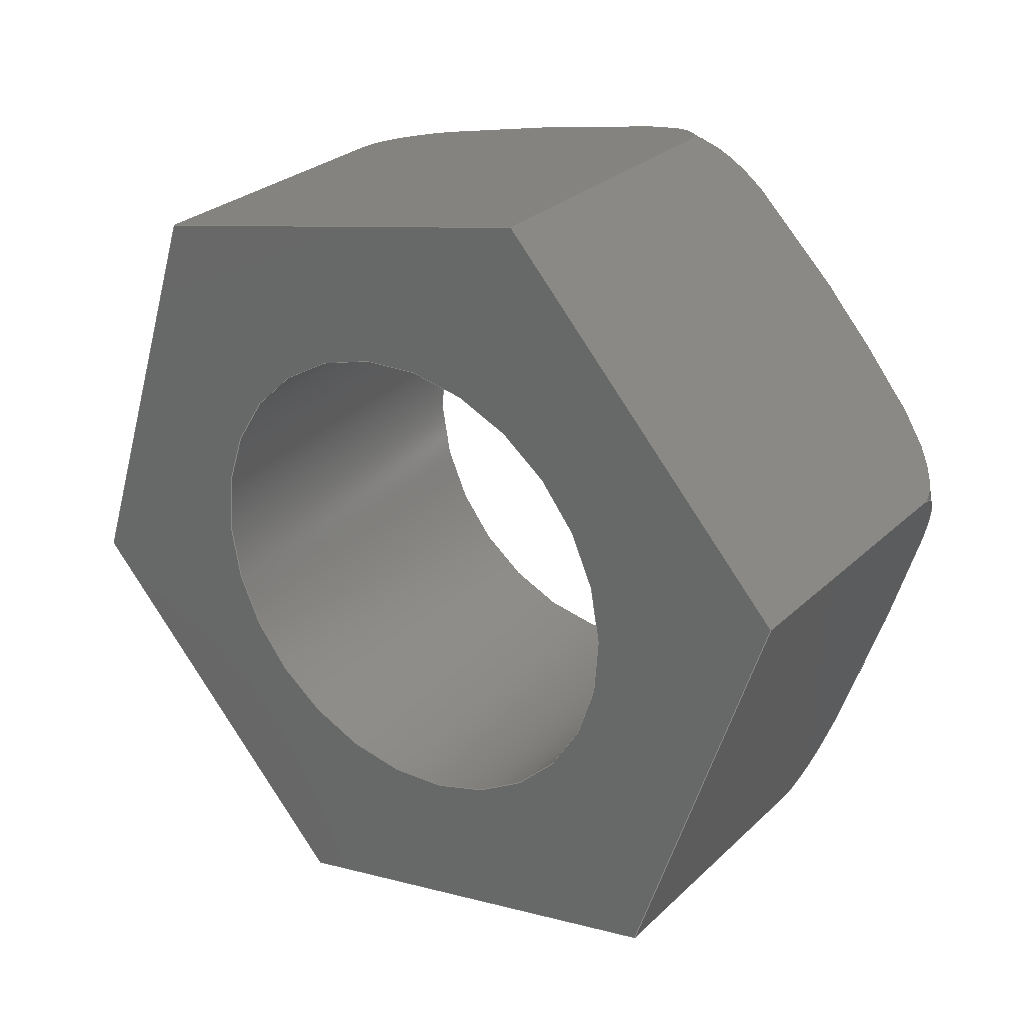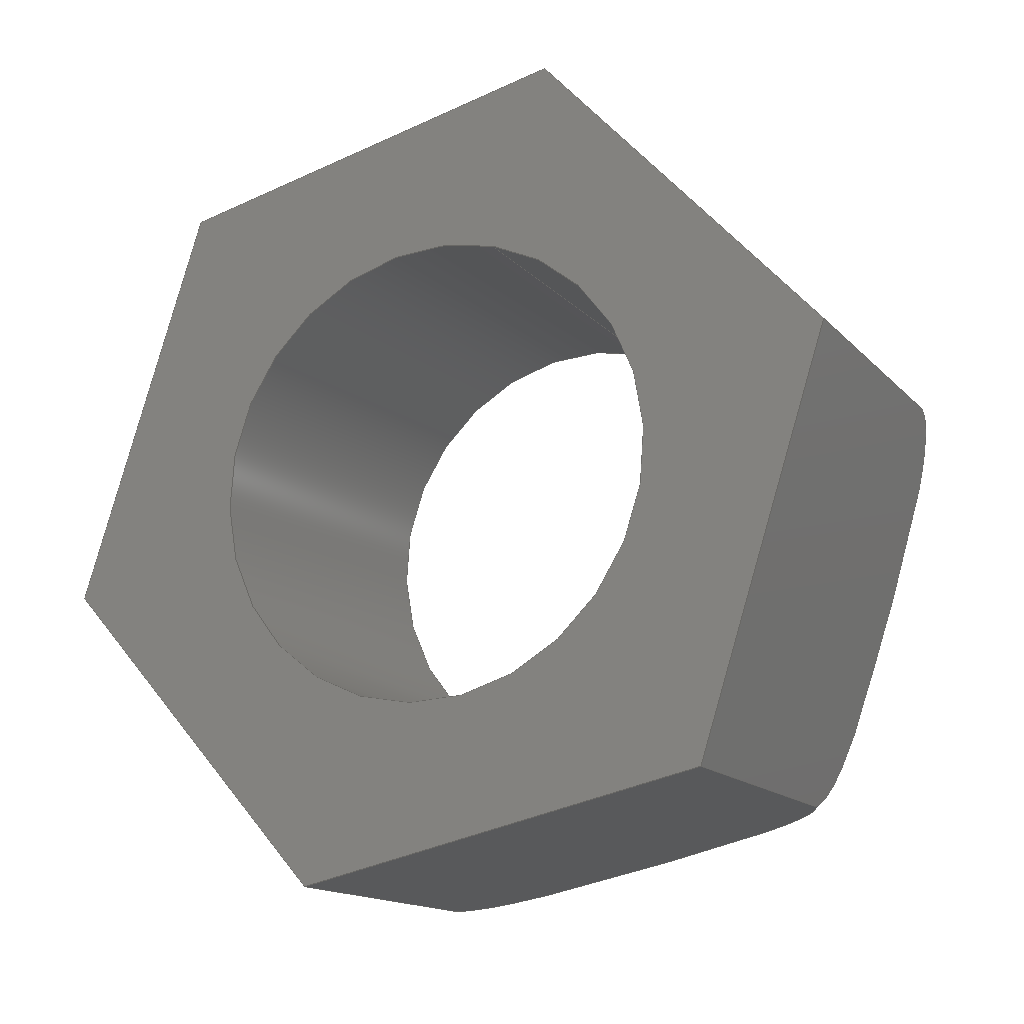
<metadata>
{"format":"step","ext":"step","renderer":"f3d","projection":"perspective","resolution":1024,"background":"white","views":[{"elev":27.8,"azim":125.8,"up":"+Z"},{"elev":-15.2,"azim":117.1,"up":"+Z"}]}
</metadata>
<code>
ISO-10303-21;
DATA;
#1=PROPERTY_DEFINITION_REPRESENTATION(#5,#3);
#2=PROPERTY_DEFINITION_REPRESENTATION(#6,#4);
#3=REPRESENTATION('',(#7),#344);
#4=REPRESENTATION('',(#8),#344);
#5=PROPERTY_DEFINITION('pmi validation property','',#349);
#6=PROPERTY_DEFINITION('pmi validation property','',#349);
#7=VALUE_REPRESENTATION_ITEM('number of annotations',COUNT_MEASURE(0));
#8=VALUE_REPRESENTATION_ITEM('number of views',COUNT_MEASURE(0));
#9=SHAPE_REPRESENTATION_RELATIONSHIP('','',#181,#10);
#10=ADVANCED_BREP_SHAPE_REPRESENTATION('',(#179),#344);
#11=TOROIDAL_SURFACE('',#195,0.003071,0.0005953);
#12=CIRCLE('',#190,0.002019);
#13=CIRCLE('',#191,0.002019);
#14=CIRCLE('',#193,0.003071);
#15=CYLINDRICAL_SURFACE('',#189,0.002019);
#16=LINE('',#251,#28);
#17=LINE('',#253,#29);
#18=LINE('',#255,#30);
#19=LINE('',#269,#31);
#20=LINE('',#271,#32);
#21=LINE('',#285,#33);
#22=LINE('',#287,#34);
#23=LINE('',#301,#35);
#24=LINE('',#303,#36);
#25=LINE('',#317,#37);
#26=LINE('',#319,#38);
#27=LINE('',#332,#39);
#28=VECTOR('',#200,1);
#29=VECTOR('',#201,1);
#30=VECTOR('',#202,1);
#31=VECTOR('',#205,1);
#32=VECTOR('',#206,1);
#33=VECTOR('',#209,1);
#34=VECTOR('',#210,1);
#35=VECTOR('',#213,1);
#36=VECTOR('',#214,1);
#37=VECTOR('',#217,1);
#38=VECTOR('',#218,1);
#39=VECTOR('',#221,1);
#40=ORIENTED_EDGE('',*,*,#82,.F.);
#41=ORIENTED_EDGE('',*,*,#83,.T.);
#42=ORIENTED_EDGE('',*,*,#84,.T.);
#43=ORIENTED_EDGE('',*,*,#85,.F.);
#44=ORIENTED_EDGE('',*,*,#86,.F.);
#45=ORIENTED_EDGE('',*,*,#85,.T.);
#46=ORIENTED_EDGE('',*,*,#87,.T.);
#47=ORIENTED_EDGE('',*,*,#88,.F.);
#48=ORIENTED_EDGE('',*,*,#89,.F.);
#49=ORIENTED_EDGE('',*,*,#88,.T.);
#50=ORIENTED_EDGE('',*,*,#90,.T.);
#51=ORIENTED_EDGE('',*,*,#91,.F.);
#52=ORIENTED_EDGE('',*,*,#92,.F.);
#53=ORIENTED_EDGE('',*,*,#91,.T.);
#54=ORIENTED_EDGE('',*,*,#93,.T.);
#55=ORIENTED_EDGE('',*,*,#94,.F.);
#56=ORIENTED_EDGE('',*,*,#95,.F.);
#57=ORIENTED_EDGE('',*,*,#94,.T.);
#58=ORIENTED_EDGE('',*,*,#96,.T.);
#59=ORIENTED_EDGE('',*,*,#97,.F.);
#60=ORIENTED_EDGE('',*,*,#98,.F.);
#61=ORIENTED_EDGE('',*,*,#97,.T.);
#62=ORIENTED_EDGE('',*,*,#99,.T.);
#63=ORIENTED_EDGE('',*,*,#83,.F.);
#64=ORIENTED_EDGE('',*,*,#100,.F.);
#65=ORIENTED_EDGE('',*,*,#101,.T.);
#66=ORIENTED_EDGE('',*,*,#102,.F.);
#67=ORIENTED_EDGE('',*,*,#100,.T.);
#68=ORIENTED_EDGE('',*,*,#101,.F.);
#69=ORIENTED_EDGE('',*,*,#84,.F.);
#70=ORIENTED_EDGE('',*,*,#99,.F.);
#71=ORIENTED_EDGE('',*,*,#96,.F.);
#72=ORIENTED_EDGE('',*,*,#93,.F.);
#73=ORIENTED_EDGE('',*,*,#90,.F.);
#74=ORIENTED_EDGE('',*,*,#87,.F.);
#75=ORIENTED_EDGE('',*,*,#102,.T.);
#76=ORIENTED_EDGE('',*,*,#82,.T.);
#77=ORIENTED_EDGE('',*,*,#86,.T.);
#78=ORIENTED_EDGE('',*,*,#89,.T.);
#79=ORIENTED_EDGE('',*,*,#92,.T.);
#80=ORIENTED_EDGE('',*,*,#95,.T.);
#81=ORIENTED_EDGE('',*,*,#98,.T.);
#82=EDGE_CURVE('',#103,#104,#118,.T.);
#83=EDGE_CURVE('',#103,#105,#16,.T.);
#84=EDGE_CURVE('',#105,#106,#17,.T.);
#85=EDGE_CURVE('',#104,#106,#18,.T.);
#86=EDGE_CURVE('',#104,#107,#119,.T.);
#87=EDGE_CURVE('',#106,#108,#19,.T.);
#88=EDGE_CURVE('',#107,#108,#20,.T.);
#89=EDGE_CURVE('',#107,#109,#120,.T.);
#90=EDGE_CURVE('',#108,#110,#21,.T.);
#91=EDGE_CURVE('',#109,#110,#22,.T.);
#92=EDGE_CURVE('',#109,#111,#121,.T.);
#93=EDGE_CURVE('',#110,#112,#23,.T.);
#94=EDGE_CURVE('',#111,#112,#24,.T.);
#95=EDGE_CURVE('',#111,#113,#122,.T.);
#96=EDGE_CURVE('',#112,#114,#25,.T.);
#97=EDGE_CURVE('',#113,#114,#26,.T.);
#98=EDGE_CURVE('',#113,#103,#123,.T.);
#99=EDGE_CURVE('',#114,#105,#27,.T.);
#100=EDGE_CURVE('',#115,#115,#12,.T.);
#101=EDGE_CURVE('',#116,#116,#13,.T.);
#102=EDGE_CURVE('',#117,#117,#14,.T.);
#103=VERTEX_POINT('',#249);
#104=VERTEX_POINT('',#250);
#105=VERTEX_POINT('',#252);
#106=VERTEX_POINT('',#254);
#107=VERTEX_POINT('',#268);
#108=VERTEX_POINT('',#270);
#109=VERTEX_POINT('',#284);
#110=VERTEX_POINT('',#286);
#111=VERTEX_POINT('',#300);
#112=VERTEX_POINT('',#302);
#113=VERTEX_POINT('',#316);
#114=VERTEX_POINT('',#318);
#115=VERTEX_POINT('',#335);
#116=VERTEX_POINT('',#337);
#117=VERTEX_POINT('',#340);
#118=B_SPLINE_CURVE_WITH_KNOTS('',3,(#238,#239,#240,#241,#242,#243,#244,
#245,#246,#247,#248),.UNSPECIFIED.,.F.,.F.,(4,1,1,1,1,1,1,1,4),(0.006203,
0.006721,0.007239,0.007756,0.008274,
0.008792,0.009309,0.009827,0.01034),
 .UNSPECIFIED.);
#119=B_SPLINE_CURVE_WITH_KNOTS('',3,(#257,#258,#259,#260,#261,#262,#263,
#264,#265,#266,#267),.UNSPECIFIED.,.F.,.F.,(4,1,1,1,1,1,1,1,4),(1.97e-07,
0.0005211,0.001042,0.001563,0.002084,
0.002605,0.003126,0.003647,0.004168),
 .UNSPECIFIED.);
#120=B_SPLINE_CURVE_WITH_KNOTS('',3,(#273,#274,#275,#276,#277,#278,#279,
#280,#281,#282,#283),.UNSPECIFIED.,.F.,.F.,(4,1,1,1,1,1,1,1,4),(1.97e-07,
0.0005211,0.001042,0.001563,0.002084,
0.002605,0.003126,0.003647,0.004168),
 .UNSPECIFIED.);
#121=B_SPLINE_CURVE_WITH_KNOTS('',3,(#289,#290,#291,#292,#293,#294,#295,
#296,#297,#298,#299),.UNSPECIFIED.,.F.,.F.,(4,1,1,1,1,1,1,1,4),(0.006203,
0.006721,0.007239,0.007756,0.008274,
0.008792,0.009309,0.009827,0.01034),
 .UNSPECIFIED.);
#122=B_SPLINE_CURVE_WITH_KNOTS('',3,(#305,#306,#307,#308,#309,#310,#311,
#312,#313,#314,#315),.UNSPECIFIED.,.F.,.F.,(4,1,1,1,1,1,1,1,4),(1.97e-07,
0.0005211,0.001042,0.001563,0.002084,
0.002605,0.003126,0.003647,0.004168),
 .UNSPECIFIED.);
#123=B_SPLINE_CURVE_WITH_KNOTS('',3,(#321,#322,#323,#324,#325,#326,#327,
#328,#329,#330,#331),.UNSPECIFIED.,.F.,.F.,(4,1,1,1,1,1,1,1,4),(1.97e-07,
0.0005211,0.001042,0.001563,0.002084,
0.002605,0.003126,0.003647,0.004168),
 .UNSPECIFIED.);
#124=EDGE_LOOP('',(#40,#41,#42,#43));
#125=EDGE_LOOP('',(#44,#45,#46,#47));
#126=EDGE_LOOP('',(#48,#49,#50,#51));
#127=EDGE_LOOP('',(#52,#53,#54,#55));
#128=EDGE_LOOP('',(#56,#57,#58,#59));
#129=EDGE_LOOP('',(#60,#61,#62,#63));
#130=EDGE_LOOP('',(#64));
#131=EDGE_LOOP('',(#65));
#132=EDGE_LOOP('',(#66));
#133=EDGE_LOOP('',(#67));
#134=EDGE_LOOP('',(#68));
#135=EDGE_LOOP('',(#69,#70,#71,#72,#73,#74));
#136=EDGE_LOOP('',(#75));
#137=EDGE_LOOP('',(#76,#77,#78,#79,#80,#81));
#138=FACE_BOUND('',#124,.T.);
#139=FACE_BOUND('',#125,.T.);
#140=FACE_BOUND('',#126,.T.);
#141=FACE_BOUND('',#127,.T.);
#142=FACE_BOUND('',#128,.T.);
#143=FACE_BOUND('',#129,.T.);
#144=FACE_BOUND('',#130,.T.);
#145=FACE_BOUND('',#131,.T.);
#146=FACE_BOUND('',#132,.T.);
#147=FACE_BOUND('',#133,.T.);
#148=FACE_BOUND('',#134,.T.);
#149=FACE_BOUND('',#135,.T.);
#150=FACE_BOUND('',#136,.T.);
#151=FACE_BOUND('',#137,.T.);
#152=PLANE('',#183);
#153=PLANE('',#184);
#154=PLANE('',#185);
#155=PLANE('',#186);
#156=PLANE('',#187);
#157=PLANE('',#188);
#158=PLANE('',#192);
#159=PLANE('',#194);
#160=ADVANCED_FACE('',(#138),#152,.F.);
#161=ADVANCED_FACE('',(#139),#153,.F.);
#162=ADVANCED_FACE('',(#140),#154,.F.);
#163=ADVANCED_FACE('',(#141),#155,.F.);
#164=ADVANCED_FACE('',(#142),#156,.F.);
#165=ADVANCED_FACE('',(#143),#157,.F.);
#166=ADVANCED_FACE('',(#144,#145),#15,.F.);
#167=ADVANCED_FACE('',(#146,#147),#158,.T.);
#168=ADVANCED_FACE('',(#148,#149),#159,.F.);
#169=ADVANCED_FACE('',(#150,#151),#11,.T.);
#170=CLOSED_SHELL('',(#160,#161,#162,#163,#164,#165,#166,#167,#168,#169));
#171=STYLED_ITEM('',(#172),#179);
#172=PRESENTATION_STYLE_ASSIGNMENT((#173));
#173=SURFACE_STYLE_USAGE(.BOTH.,#174);
#174=SURFACE_SIDE_STYLE('',(#175));
#175=SURFACE_STYLE_FILL_AREA(#176);
#176=FILL_AREA_STYLE('',(#177));
#177=FILL_AREA_STYLE_COLOUR('',#178);
#178=COLOUR_RGB('',0.702,0.6824,0.6235);
#179=MANIFOLD_SOLID_BREP('nut',#170);
#180=SHAPE_DEFINITION_REPRESENTATION(#349,#181);
#181=SHAPE_REPRESENTATION('nut',(#182),#344);
#182=AXIS2_PLACEMENT_3D('',#236,#196,#197);
#183=AXIS2_PLACEMENT_3D('',#237,#198,#199);
#184=AXIS2_PLACEMENT_3D('',#256,#203,#204);
#185=AXIS2_PLACEMENT_3D('',#272,#207,#208);
#186=AXIS2_PLACEMENT_3D('',#288,#211,#212);
#187=AXIS2_PLACEMENT_3D('',#304,#215,#216);
#188=AXIS2_PLACEMENT_3D('',#320,#219,#220);
#189=AXIS2_PLACEMENT_3D('',#333,#222,#223);
#190=AXIS2_PLACEMENT_3D('',#334,#224,#225);
#191=AXIS2_PLACEMENT_3D('',#336,#226,#227);
#192=AXIS2_PLACEMENT_3D('',#338,#228,#229);
#193=AXIS2_PLACEMENT_3D('',#339,#230,#231);
#194=AXIS2_PLACEMENT_3D('',#341,#232,#233);
#195=AXIS2_PLACEMENT_3D('',#342,#234,#235);
#196=DIRECTION('',(0,0,1));
#197=DIRECTION('',(1,0,0));
#198=DIRECTION('',(-1.665e-16,0.9511,-0.309));
#199=DIRECTION('',(-1,-5.551e-17,0));
#200=DIRECTION('',(1,0,2.082e-17));
#201=DIRECTION('',(-3.469e-17,0.309,0.9511));
#202=DIRECTION('',(1,0,2.082e-17));
#203=DIRECTION('',(-8.327e-17,0.2079,-0.9781));
#204=DIRECTION('',(-1.665e-16,0.9781,0.2079));
#205=DIRECTION('',(-1.11e-16,0.9781,0.2079));
#206=DIRECTION('',(1,0,2.082e-17));
#207=DIRECTION('',(8.327e-17,-0.7431,-0.6691));
#208=DIRECTION('',(-1.11e-16,0.6691,-0.7431));
#209=DIRECTION('',(-5.551e-17,0.6691,-0.7431));
#210=DIRECTION('',(1,0,2.082e-17));
#211=DIRECTION('',(1.665e-16,-0.9511,0.309));
#212=DIRECTION('',(1,5.551e-17,0));
#213=DIRECTION('',(3.469e-17,-0.309,-0.9511));
#214=DIRECTION('',(1,0,2.082e-17));
#215=DIRECTION('',(5.551e-17,-0.2079,0.9781));
#216=DIRECTION('',(1.665e-16,-0.9781,-0.2079));
#217=DIRECTION('',(1.665e-16,-0.9781,-0.2079));
#218=DIRECTION('',(1,0,2.082e-17));
#219=DIRECTION('',(-8.327e-17,0.7431,0.6691));
#220=DIRECTION('',(1.11e-16,-0.6691,0.7431));
#221=DIRECTION('',(1.11e-16,-0.6691,0.7431));
#222=DIRECTION('',(1,0,2.082e-17));
#223=DIRECTION('',(-3.469e-17,0.309,0.9511));
#224=DIRECTION('',(1,5.551e-17,1.388e-17));
#225=DIRECTION('',(-3.469e-17,0.309,0.9511));
#226=DIRECTION('',(1,5.551e-17,1.388e-17));
#227=DIRECTION('',(-3.469e-17,0.309,0.9511));
#228=DIRECTION('',(-1,-5.551e-17,-1.388e-17));
#229=DIRECTION('',(3.469e-17,-0.309,-0.9511));
#230=DIRECTION('',(1,5.551e-17,1.388e-17));
#231=DIRECTION('',(-3.469e-17,0.309,0.9511));
#232=DIRECTION('',(-1,-5.551e-17,-1.388e-17));
#233=DIRECTION('',(3.469e-17,-0.309,-0.9511));
#234=DIRECTION('',(1,5.551e-17,1.388e-17));
#235=DIRECTION('',(-3.469e-17,0.309,0.9511));
#236=CARTESIAN_POINT('',(0,0,0));
#237=CARTESIAN_POINT('',(0.01782,-0.6459,-0.1386));
#238=CARTESIAN_POINT('',(0.01842,-0.6465,-0.1403));
#239=CARTESIAN_POINT('',(0.01825,-0.6465,-0.1403));
#240=CARTESIAN_POINT('',(0.01798,-0.6464,-0.1401));
#241=CARTESIAN_POINT('',(0.01788,-0.6462,-0.1396));
#242=CARTESIAN_POINT('',(0.01784,-0.6461,-0.1391));
#243=CARTESIAN_POINT('',(0.01783,-0.6459,-0.1386));
#244=CARTESIAN_POINT('',(0.01784,-0.6458,-0.1381));
#245=CARTESIAN_POINT('',(0.01787,-0.6456,-0.1376));
#246=CARTESIAN_POINT('',(0.01798,-0.6454,-0.1371));
#247=CARTESIAN_POINT('',(0.01825,-0.6453,-0.1368));
#248=CARTESIAN_POINT('',(0.01842,-0.6453,-0.1368));
#249=CARTESIAN_POINT('',(0.01842,-0.6465,-0.1403));
#250=CARTESIAN_POINT('',(0.01842,-0.6453,-0.1368));
#251=CARTESIAN_POINT('',(0.01782,-0.6465,-0.1403));
#252=CARTESIAN_POINT('',(0.021,-0.6465,-0.1403));
#253=CARTESIAN_POINT('',(0.021,-0.6459,-0.1386));
#254=CARTESIAN_POINT('',(0.021,-0.6453,-0.1368));
#255=CARTESIAN_POINT('',(0.01782,-0.6453,-0.1368));
#256=CARTESIAN_POINT('',(0.01782,-0.6435,-0.1365));
#257=CARTESIAN_POINT('',(0.01842,-0.6453,-0.1368));
#258=CARTESIAN_POINT('',(0.01824,-0.6453,-0.1368));
#259=CARTESIAN_POINT('',(0.01798,-0.645,-0.1368));
#260=CARTESIAN_POINT('',(0.01787,-0.6446,-0.1367));
#261=CARTESIAN_POINT('',(0.01784,-0.6441,-0.1366));
#262=CARTESIAN_POINT('',(0.01783,-0.6435,-0.1365));
#263=CARTESIAN_POINT('',(0.01784,-0.643,-0.1364));
#264=CARTESIAN_POINT('',(0.01787,-0.6425,-0.1363));
#265=CARTESIAN_POINT('',(0.01798,-0.642,-0.1361));
#266=CARTESIAN_POINT('',(0.01824,-0.6418,-0.1361));
#267=CARTESIAN_POINT('',(0.01842,-0.6418,-0.1361));
#268=CARTESIAN_POINT('',(0.01842,-0.6418,-0.1361));
#269=CARTESIAN_POINT('',(0.021,-0.6435,-0.1365));
#270=CARTESIAN_POINT('',(0.021,-0.6418,-0.1361));
#271=CARTESIAN_POINT('',(0.01782,-0.6418,-0.1361));
#272=CARTESIAN_POINT('',(0.01782,-0.6405,-0.1374));
#273=CARTESIAN_POINT('',(0.01842,-0.6418,-0.1361));
#274=CARTESIAN_POINT('',(0.01824,-0.6418,-0.1361));
#275=CARTESIAN_POINT('',(0.01798,-0.6416,-0.1363));
#276=CARTESIAN_POINT('',(0.01787,-0.6412,-0.1367));
#277=CARTESIAN_POINT('',(0.01784,-0.6409,-0.1371));
#278=CARTESIAN_POINT('',(0.01783,-0.6405,-0.1374));
#279=CARTESIAN_POINT('',(0.01784,-0.6402,-0.1378));
#280=CARTESIAN_POINT('',(0.01787,-0.6398,-0.1382));
#281=CARTESIAN_POINT('',(0.01798,-0.6395,-0.1386));
#282=CARTESIAN_POINT('',(0.01824,-0.6393,-0.1388));
#283=CARTESIAN_POINT('',(0.01842,-0.6393,-0.1388));
#284=CARTESIAN_POINT('',(0.01842,-0.6393,-0.1388));
#285=CARTESIAN_POINT('',(0.021,-0.6405,-0.1374));
#286=CARTESIAN_POINT('',(0.021,-0.6393,-0.1388));
#287=CARTESIAN_POINT('',(0.01782,-0.6393,-0.1388));
#288=CARTESIAN_POINT('',(0.01782,-0.6399,-0.1406));
#289=CARTESIAN_POINT('',(0.01842,-0.6393,-0.1388));
#290=CARTESIAN_POINT('',(0.01825,-0.6393,-0.1388));
#291=CARTESIAN_POINT('',(0.01798,-0.6394,-0.1391));
#292=CARTESIAN_POINT('',(0.01788,-0.6395,-0.1396));
#293=CARTESIAN_POINT('',(0.01784,-0.6397,-0.1401));
#294=CARTESIAN_POINT('',(0.01783,-0.6399,-0.1405));
#295=CARTESIAN_POINT('',(0.01784,-0.64,-0.141));
#296=CARTESIAN_POINT('',(0.01787,-0.6402,-0.1415));
#297=CARTESIAN_POINT('',(0.01798,-0.6403,-0.142));
#298=CARTESIAN_POINT('',(0.01825,-0.6404,-0.1423));
#299=CARTESIAN_POINT('',(0.01842,-0.6404,-0.1423));
#300=CARTESIAN_POINT('',(0.01842,-0.6404,-0.1423));
#301=CARTESIAN_POINT('',(0.021,-0.6399,-0.1406));
#302=CARTESIAN_POINT('',(0.021,-0.6404,-0.1423));
#303=CARTESIAN_POINT('',(0.01782,-0.6404,-0.1423));
#304=CARTESIAN_POINT('',(0.01782,-0.6422,-0.1427));
#305=CARTESIAN_POINT('',(0.01842,-0.6404,-0.1423));
#306=CARTESIAN_POINT('',(0.01824,-0.6404,-0.1423));
#307=CARTESIAN_POINT('',(0.01798,-0.6407,-0.1424));
#308=CARTESIAN_POINT('',(0.01787,-0.6412,-0.1425));
#309=CARTESIAN_POINT('',(0.01784,-0.6417,-0.1426));
#310=CARTESIAN_POINT('',(0.01783,-0.6422,-0.1427));
#311=CARTESIAN_POINT('',(0.01784,-0.6427,-0.1428));
#312=CARTESIAN_POINT('',(0.01787,-0.6432,-0.1429));
#313=CARTESIAN_POINT('',(0.01798,-0.6437,-0.143));
#314=CARTESIAN_POINT('',(0.01824,-0.644,-0.1431));
#315=CARTESIAN_POINT('',(0.01842,-0.644,-0.1431));
#316=CARTESIAN_POINT('',(0.01842,-0.644,-0.1431));
#317=CARTESIAN_POINT('',(0.021,-0.6422,-0.1427));
#318=CARTESIAN_POINT('',(0.021,-0.644,-0.1431));
#319=CARTESIAN_POINT('',(0.01782,-0.644,-0.1431));
#320=CARTESIAN_POINT('',(0.01782,-0.6452,-0.1417));
#321=CARTESIAN_POINT('',(0.01842,-0.644,-0.1431));
#322=CARTESIAN_POINT('',(0.01824,-0.644,-0.1431));
#323=CARTESIAN_POINT('',(0.01798,-0.6442,-0.1428));
#324=CARTESIAN_POINT('',(0.01787,-0.6446,-0.1425));
#325=CARTESIAN_POINT('',(0.01784,-0.6449,-0.1421));
#326=CARTESIAN_POINT('',(0.01783,-0.6452,-0.1417));
#327=CARTESIAN_POINT('',(0.01784,-0.6456,-0.1413));
#328=CARTESIAN_POINT('',(0.01787,-0.6459,-0.1409));
#329=CARTESIAN_POINT('',(0.01798,-0.6463,-0.1406));
#330=CARTESIAN_POINT('',(0.01824,-0.6465,-0.1403));
#331=CARTESIAN_POINT('',(0.01842,-0.6465,-0.1403));
#332=CARTESIAN_POINT('',(0.021,-0.6452,-0.1417));
#333=CARTESIAN_POINT('',(0.01782,-0.6429,-0.1396));
#334=CARTESIAN_POINT('',(0.01782,-0.6429,-0.1396));
#335=CARTESIAN_POINT('',(0.01782,-0.6423,-0.1377));
#336=CARTESIAN_POINT('',(0.021,-0.6429,-0.1396));
#337=CARTESIAN_POINT('',(0.021,-0.6423,-0.1377));
#338=CARTESIAN_POINT('',(0.01782,-0.6036,-0.1523));
#339=CARTESIAN_POINT('',(0.01782,-0.6429,-0.1396));
#340=CARTESIAN_POINT('',(0.01782,-0.6419,-0.1367));
#341=CARTESIAN_POINT('',(0.021,-0.6036,-0.1523));
#342=CARTESIAN_POINT('',(0.01842,-0.6429,-0.1396));
#343=MECHANICAL_DESIGN_GEOMETRIC_PRESENTATION_REPRESENTATION('',(#171),
#344);
#344=(
GEOMETRIC_REPRESENTATION_CONTEXT(3)
GLOBAL_UNCERTAINTY_ASSIGNED_CONTEXT((#345))
GLOBAL_UNIT_ASSIGNED_CONTEXT((#348,#347,#346))
REPRESENTATION_CONTEXT('nut','TOP_LEVEL_ASSEMBLY_PART')
);
#345=UNCERTAINTY_MEASURE_WITH_UNIT(LENGTH_MEASURE(5e-06),#348,
'DISTANCE_ACCURACY_VALUE','Maximum Tolerance applied to model');
#346=(
NAMED_UNIT(*)
SI_UNIT($,.STERADIAN.)
SOLID_ANGLE_UNIT()
);
#347=(
NAMED_UNIT(*)
PLANE_ANGLE_UNIT()
SI_UNIT($,.RADIAN.)
);
#348=(
LENGTH_UNIT()
NAMED_UNIT(*)
SI_UNIT($,.METRE.)
);
#349=PRODUCT_DEFINITION_SHAPE('','',#350);
#350=PRODUCT_DEFINITION('','',#352,#351);
#351=PRODUCT_DEFINITION_CONTEXT('',#358,'design');
#352=PRODUCT_DEFINITION_FORMATION_WITH_SPECIFIED_SOURCE('','',#354,
 .NOT_KNOWN.);
#353=PRODUCT_RELATED_PRODUCT_CATEGORY('','',(#354));
#354=PRODUCT('nut','nut','nut',(#356));
#355=PRODUCT_CATEGORY('','');
#356=PRODUCT_CONTEXT('',#358,'mechanical');
#357=APPLICATION_PROTOCOL_DEFINITION('international standard',
'automotive_design',2010,#358);
#358=APPLICATION_CONTEXT(
'core data for automotive mechanical design processes');
ENDSEC;
END-ISO-10303-21;

</code>
